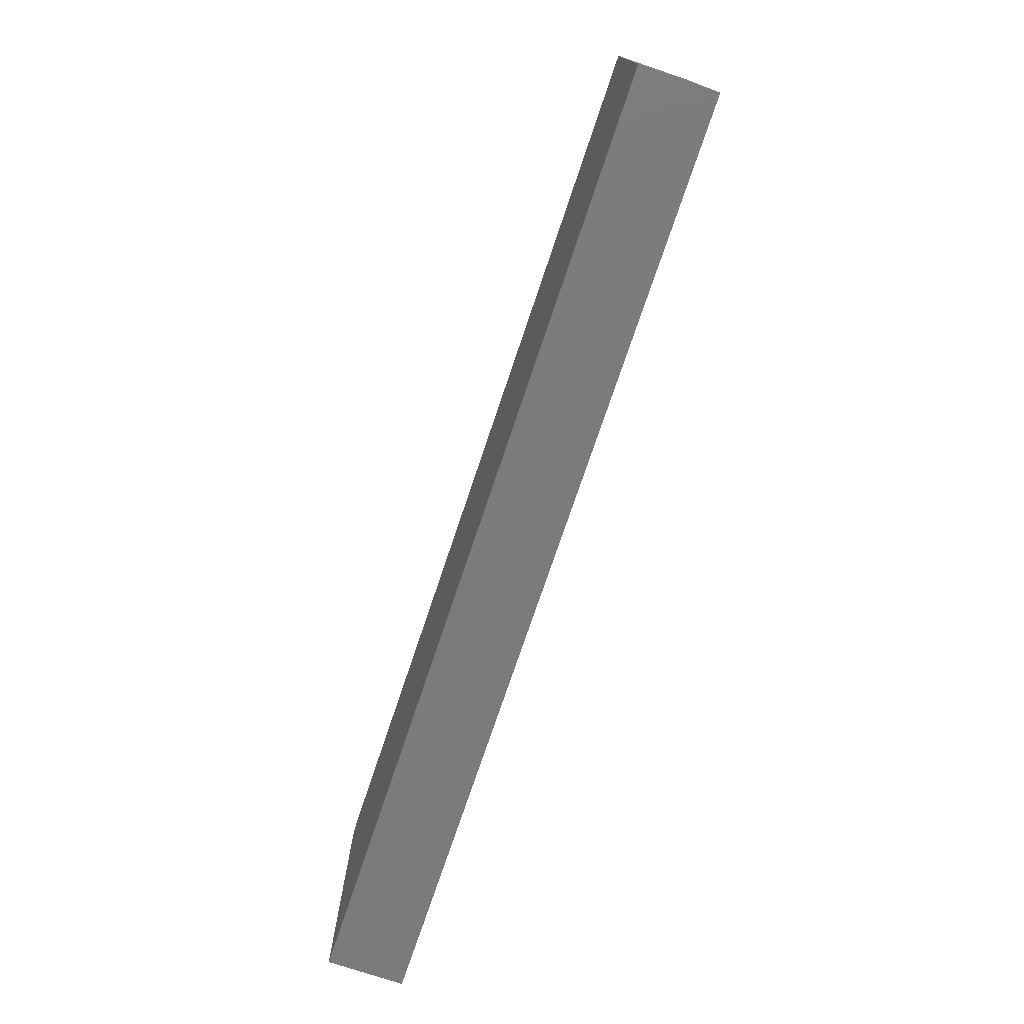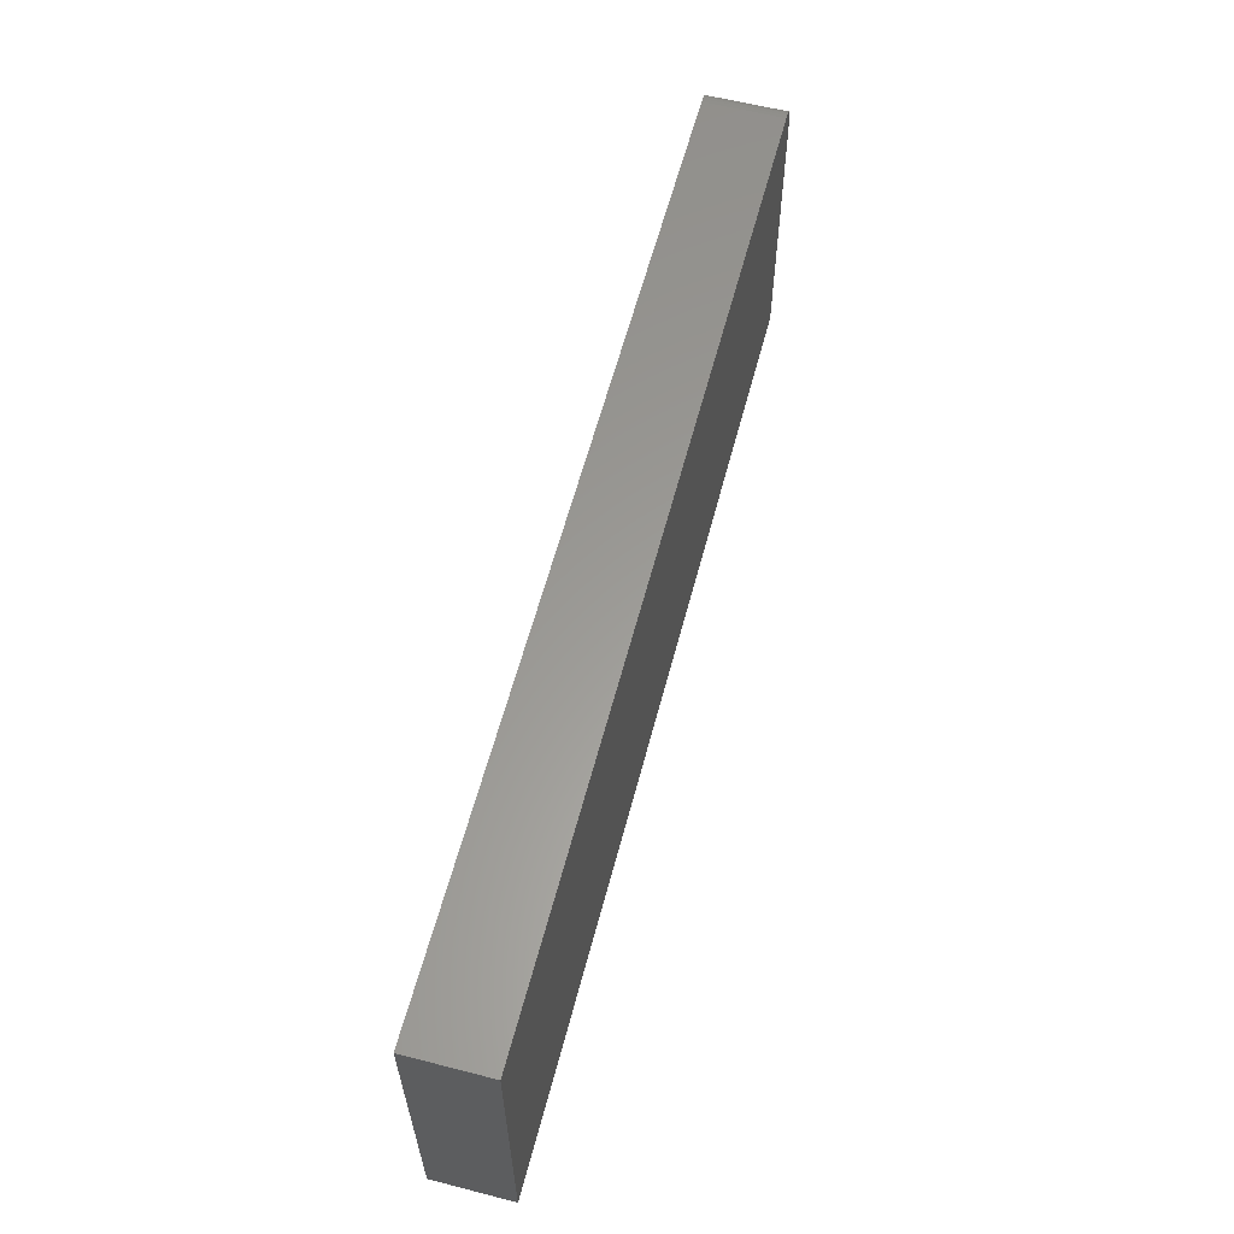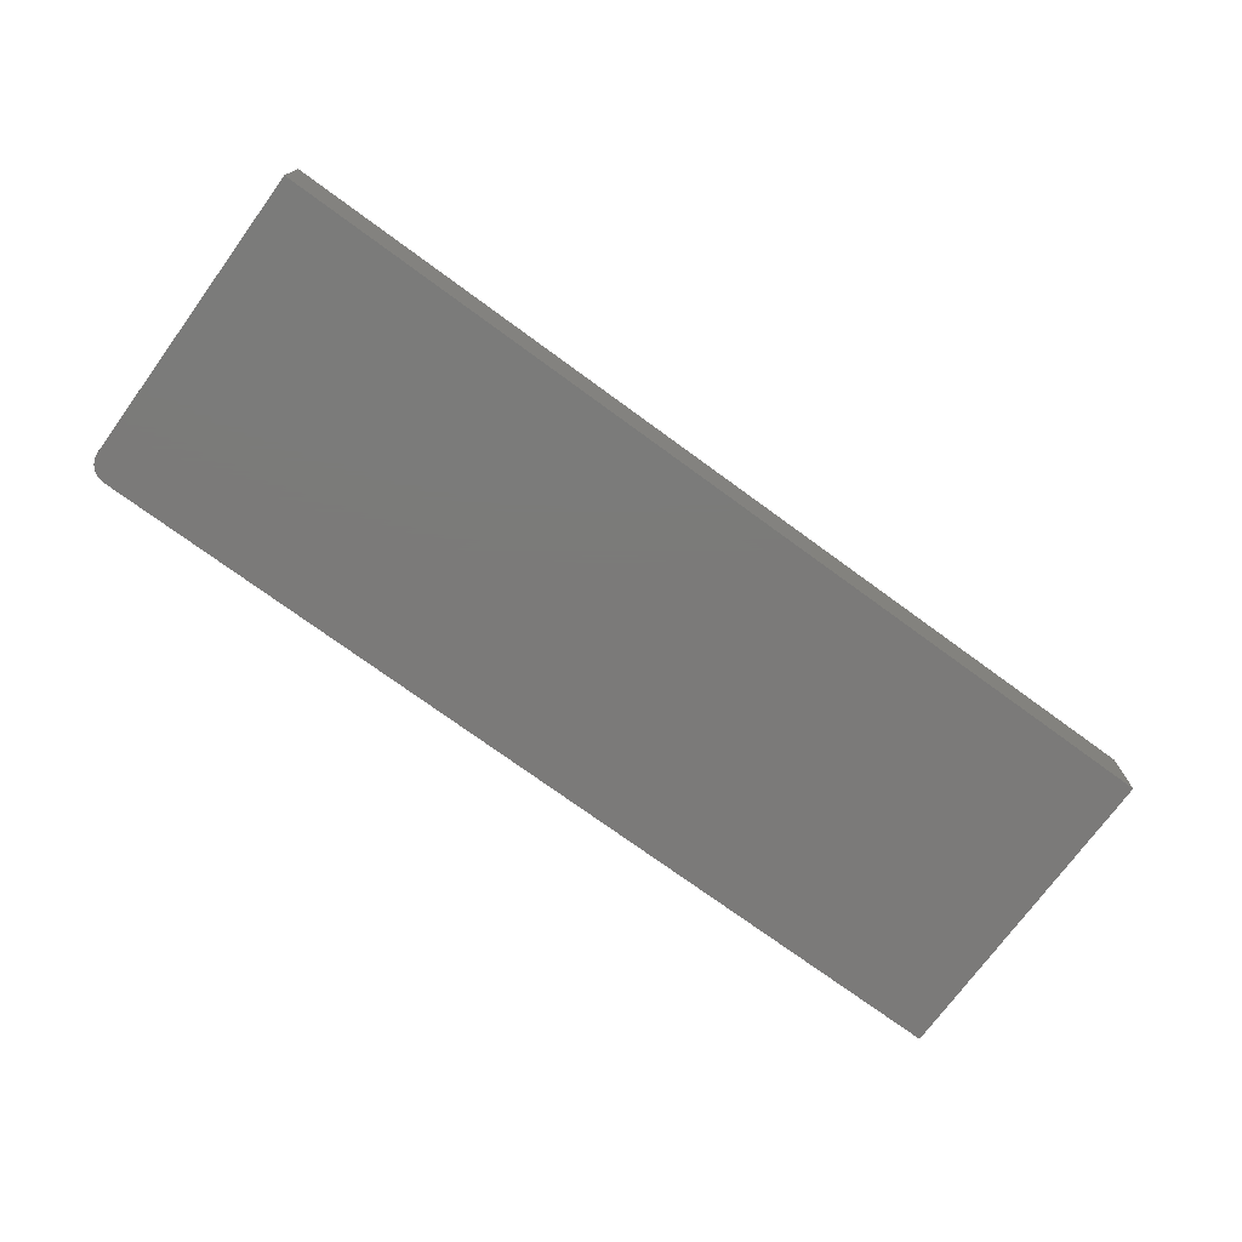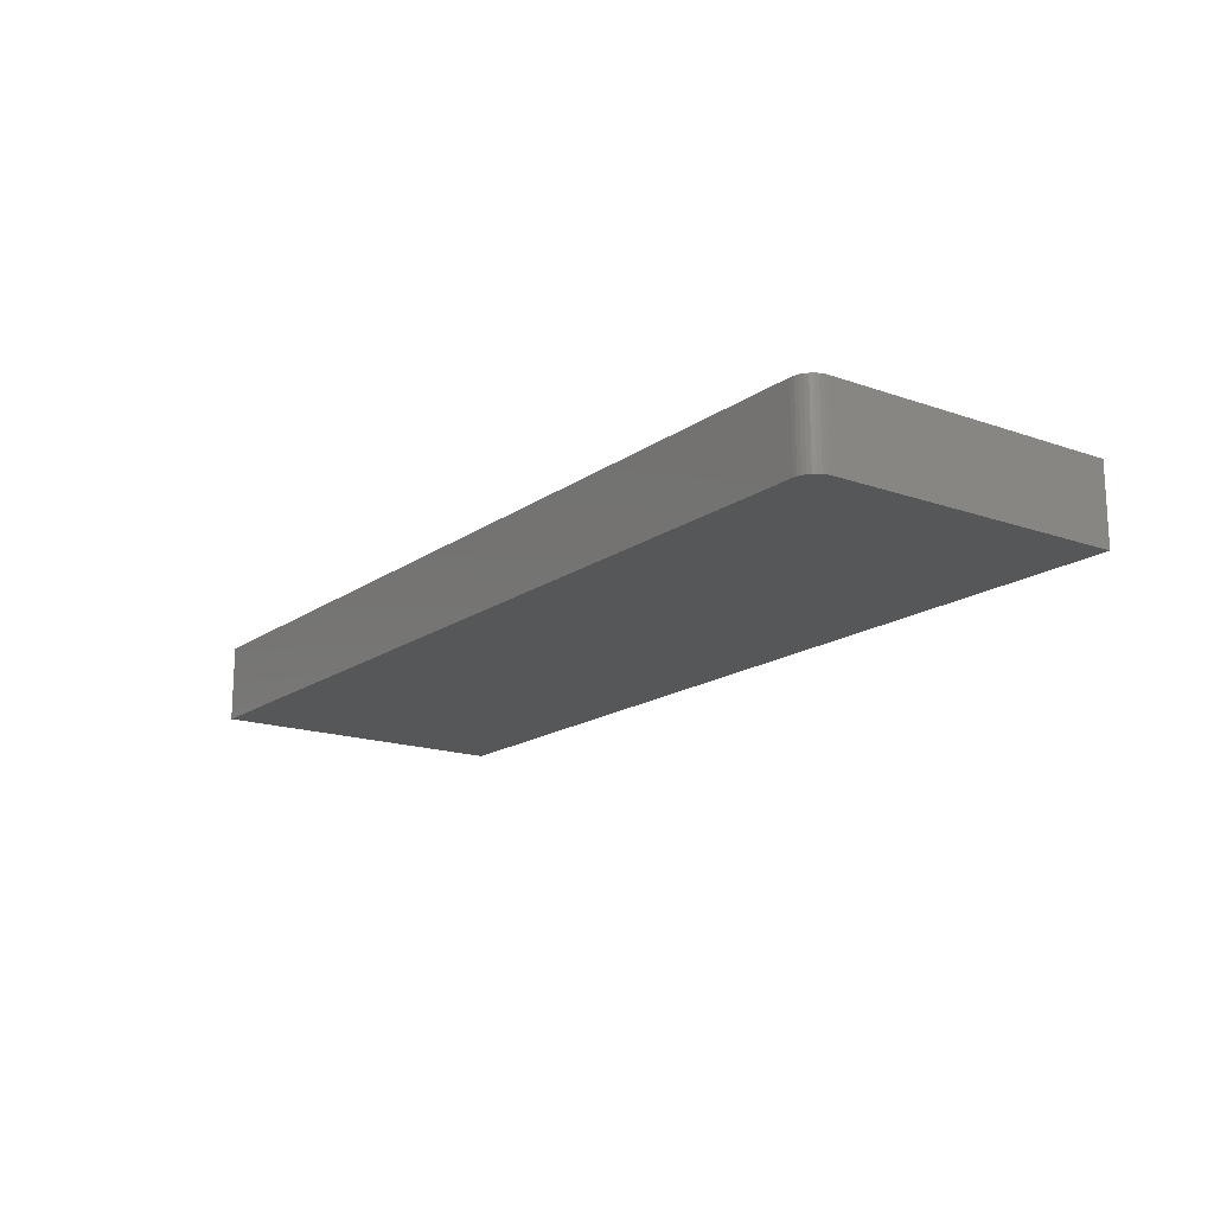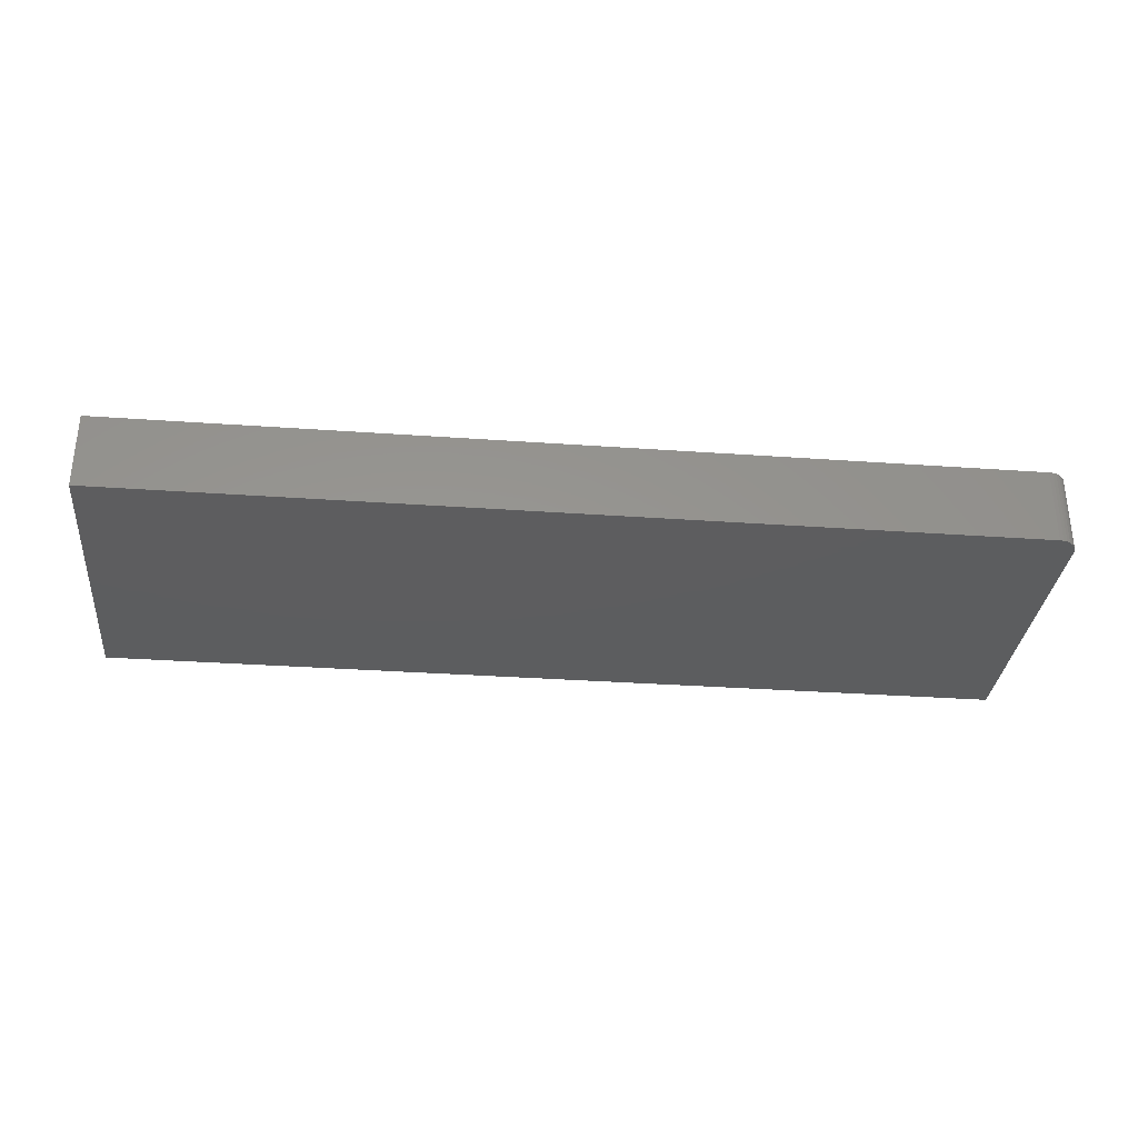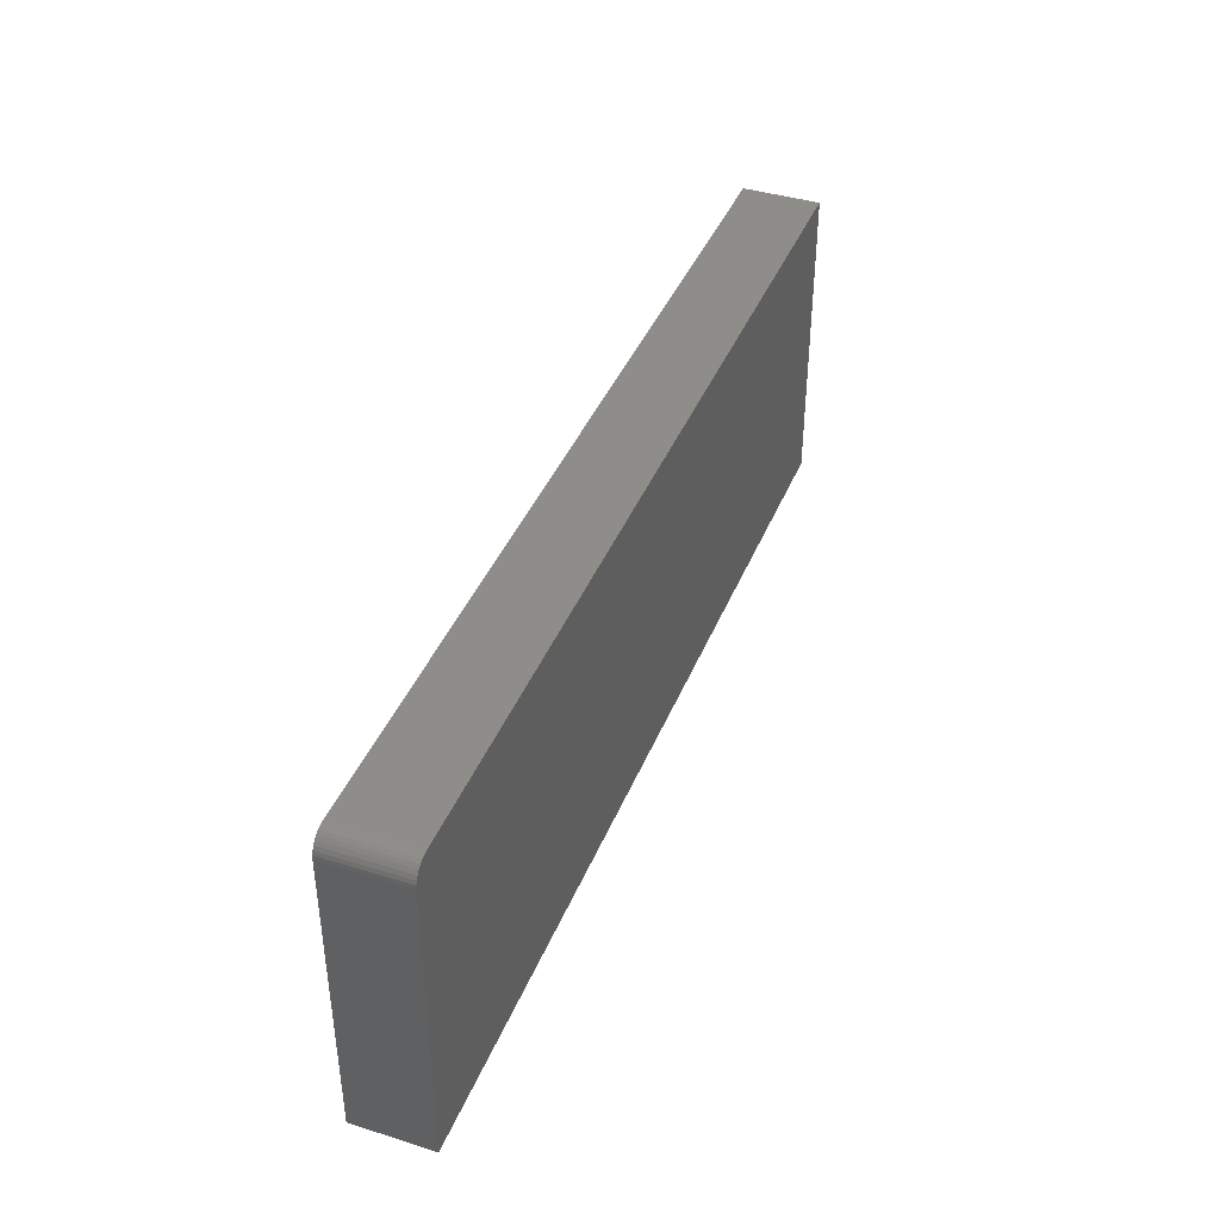
<metadata>
{"format":"stl","ext":"stl","renderer":"f3d","projection":"perspective","resolution":1024,"background":"white","views":[{"elev":-74.8,"azim":-108.6,"up":"+Z"},{"elev":60.1,"azim":-75.3,"up":"+Z"},{"elev":-73.8,"azim":143.8,"up":"+Y"},{"elev":-16.6,"azim":54.3,"up":"+Y"},{"elev":-32.2,"azim":-5.7,"up":"+Y"},{"elev":40.6,"azim":110.9,"up":"+Z"}]}
</metadata>
<code>
# stl→obj: 24 verts, 44 faces
v 0.75 -0.0625 0.237
v 0 -0.0625 0
v 0.75 -0.0625 -4.592e-17
v 0.7454 -0.0625 0.2481
v 0.7431 -0.0625 0.25
v 0.7404 -0.0625 0.2514
v 0.7374 -0.0625 0.2523
v 0.7344 -0.0625 0.2526
v 1.547e-17 -0.0625 0.2526
v 0.7497 -0.0625 0.2401
v 0.7488 -0.0625 0.243
v 0.7474 -0.0625 0.2457
v 0.75 0 -4.592e-17
v 0 0 0
v 0.75 0 0.237
v 0.7454 0 0.2481
v 0.7344 0 0.2526
v 0.7374 0 0.2523
v 0.7404 0 0.2514
v 0.7431 0 0.25
v 1.547e-17 0 0.2526
v 0.7474 0 0.2457
v 0.7488 0 0.243
v 0.7497 0 0.2401
f 1 2 3
f 4 5 6
f 4 6 7
f 4 7 8
f 9 2 1
f 9 1 10
f 9 10 11
f 9 11 12
f 9 12 4
f 9 4 8
f 13 14 15
f 16 17 18
f 16 18 19
f 16 19 20
f 21 17 16
f 21 16 22
f 21 22 23
f 21 23 24
f 21 24 15
f 21 15 14
f 8 17 9
f 9 17 21
f 3 13 1
f 1 13 15
f 17 8 18
f 18 8 7
f 18 7 19
f 19 7 6
f 19 6 20
f 20 6 5
f 20 5 16
f 16 5 4
f 16 4 22
f 22 4 12
f 22 12 23
f 23 12 11
f 23 11 24
f 24 11 10
f 24 10 15
f 15 10 1
f 9 21 2
f 2 21 14
f 2 14 3
f 3 14 13

</code>
